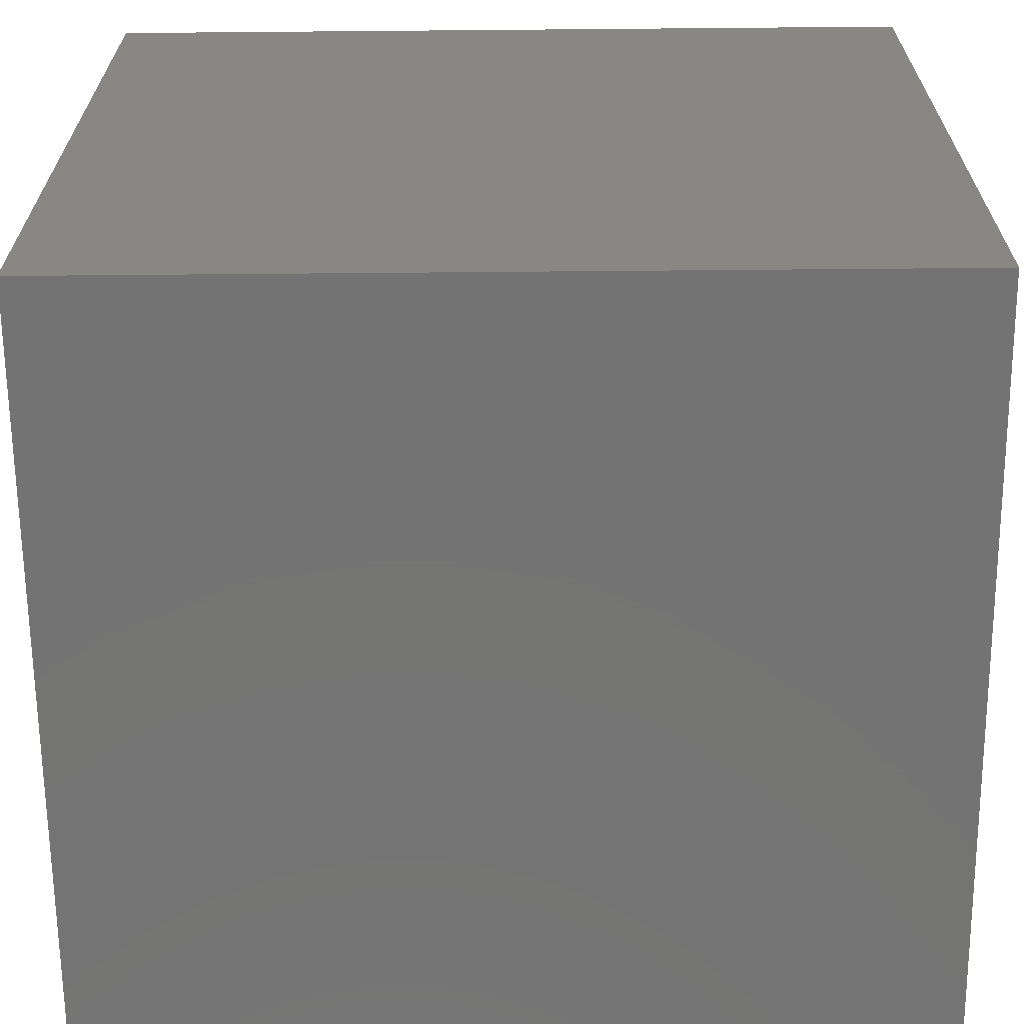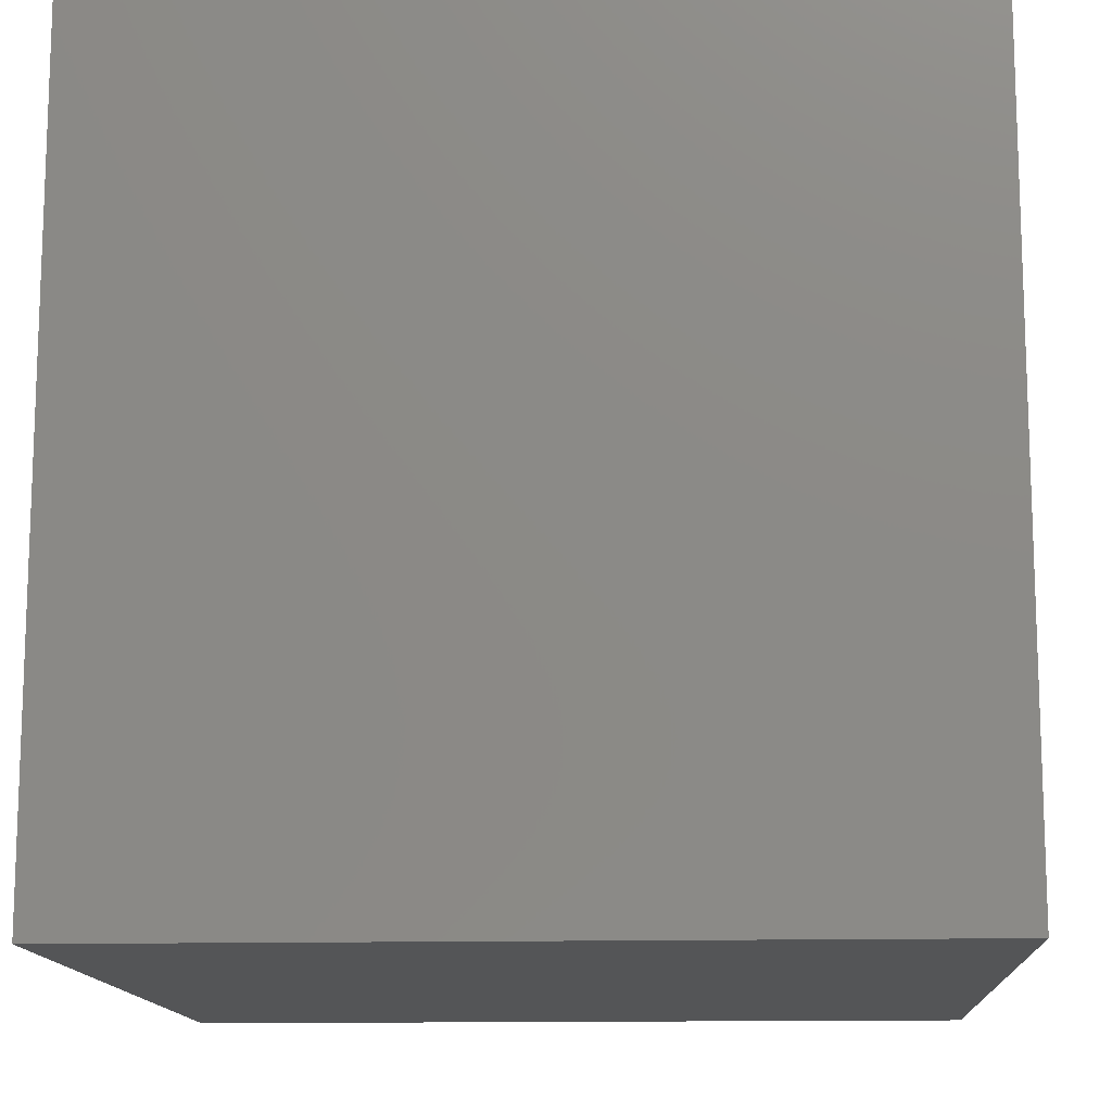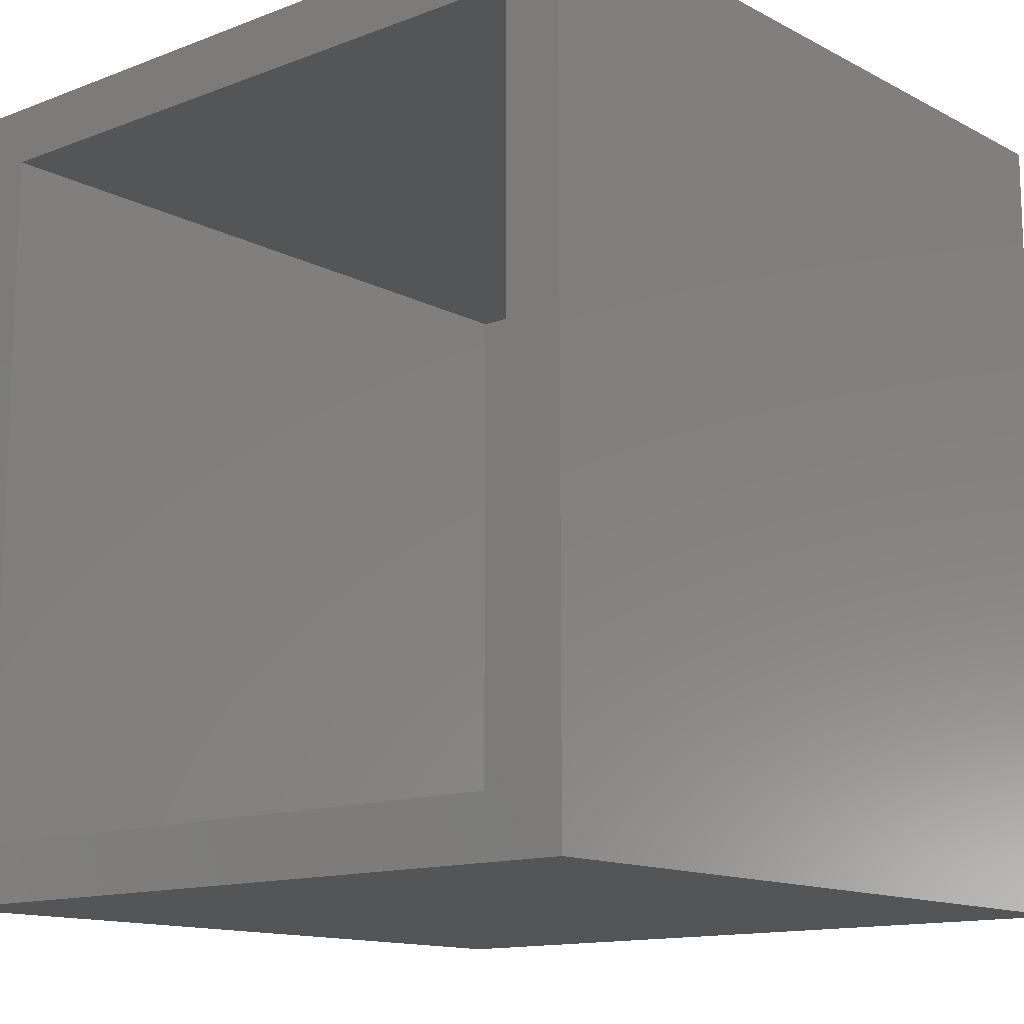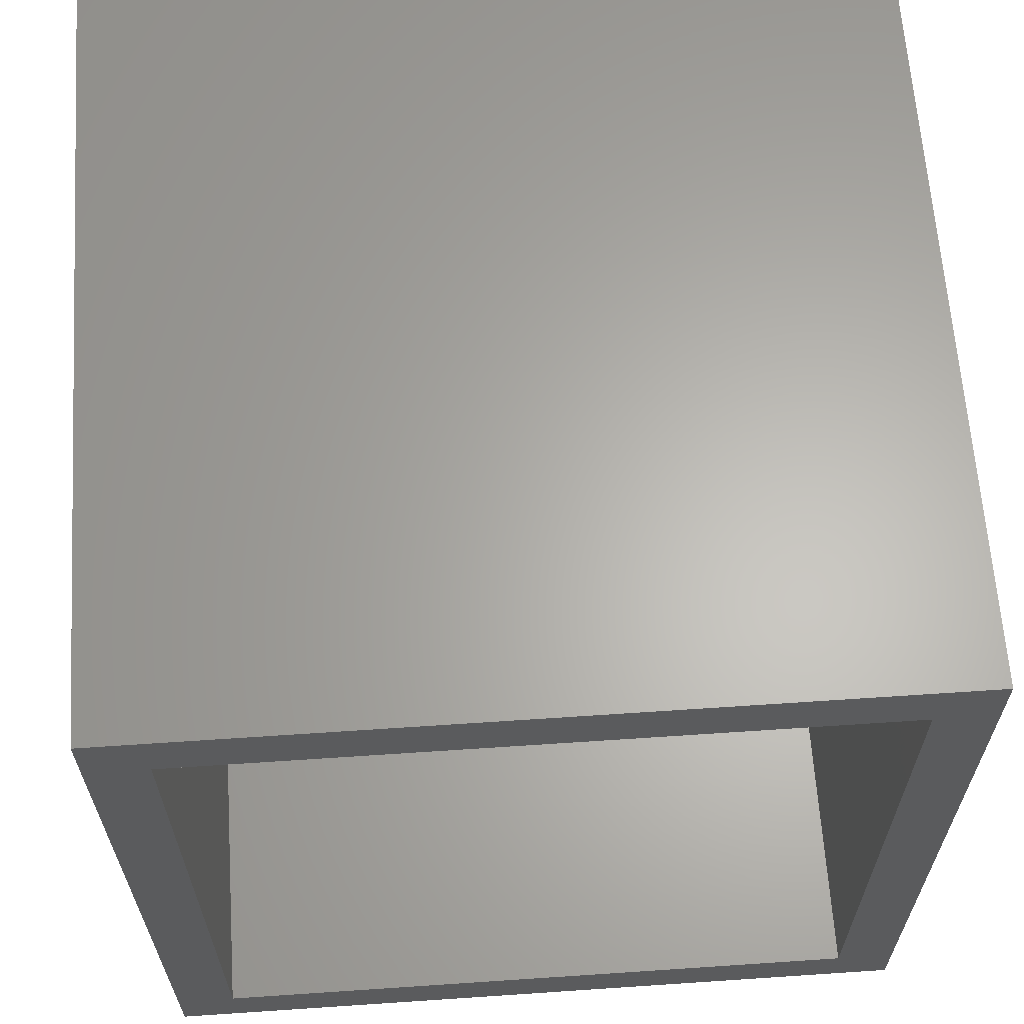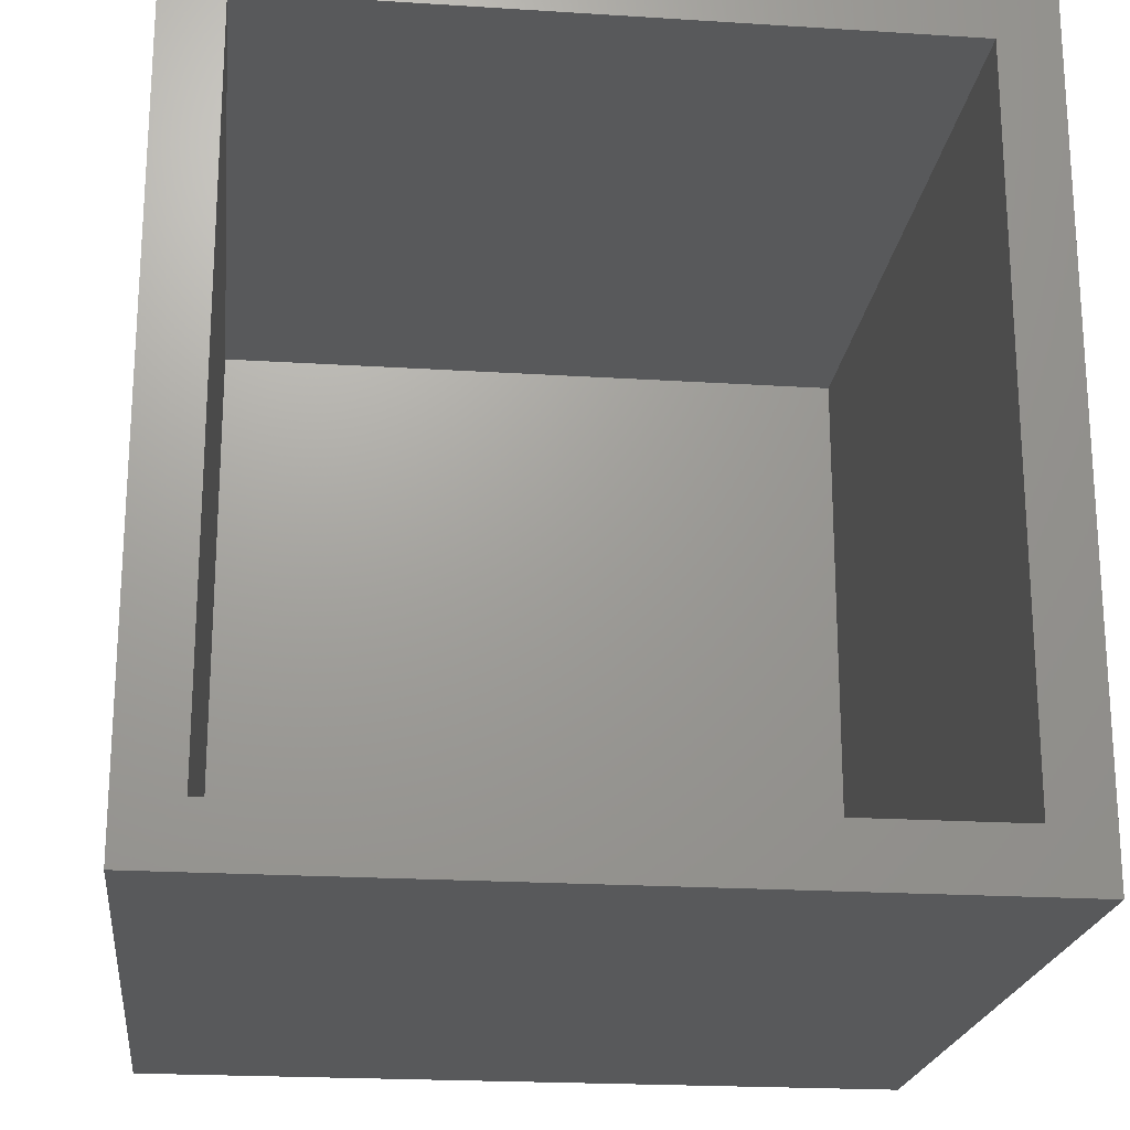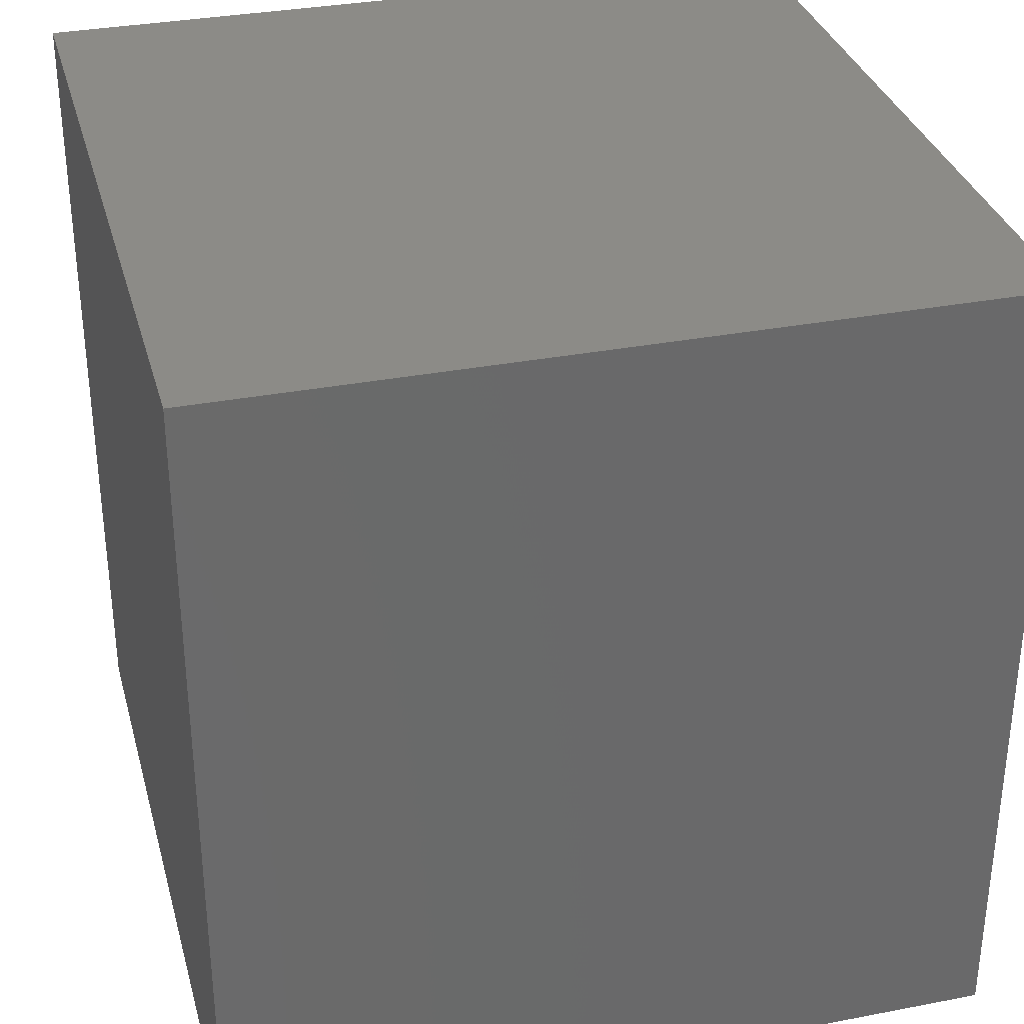
<metadata>
{"format":"stl","ext":"stl","renderer":"f3d","projection":"perspective","resolution":1024,"background":"white","views":[{"elev":-65.7,"azim":90.5,"up":"+Y"},{"elev":-13.3,"azim":-176.8,"up":"+Y"},{"elev":-13.4,"azim":-139.4,"up":"+Z"},{"elev":63.7,"azim":176.1,"up":"+Z"},{"elev":-21.1,"azim":173.5,"up":"+Z"},{"elev":33.1,"azim":-14.8,"up":"+Z"}]}
</metadata>
<code>
# stl→obj: 16 verts, 28 faces
v -0.3631 0.3632 -0.007812
v -0.3084 0.3632 0.04688
v 0.3631 0.3632 -0.007812
v 0.3084 0.3632 0.04688
v 0.3631 0.3632 0.7578
v 0.3084 0.3632 0.7031
v -0.3631 0.3632 0.7578
v -0.3084 0.3632 0.7031
v 0.3084 -0.3163 0.7031
v 0.3084 -0.3163 0.04688
v -0.3084 -0.3163 0.7031
v -0.3084 -0.3163 0.04688
v -0.3631 -0.371 -0.007812
v 0.3631 -0.371 -0.007812
v -0.3631 -0.371 0.7578
v 0.3631 -0.371 0.7578
f 1 2 3
f 3 2 4
f 3 4 5
f 5 4 6
f 5 6 7
f 7 6 8
f 7 8 1
f 1 8 2
f 9 6 10
f 10 6 4
f 8 11 2
f 2 11 12
f 12 10 2
f 2 10 4
f 11 8 9
f 9 8 6
f 13 14 15
f 15 14 16
f 14 3 16
f 16 3 5
f 1 13 7
f 7 13 15
f 13 1 14
f 14 1 3
f 15 16 7
f 7 16 5
f 12 11 10
f 10 11 9

</code>
